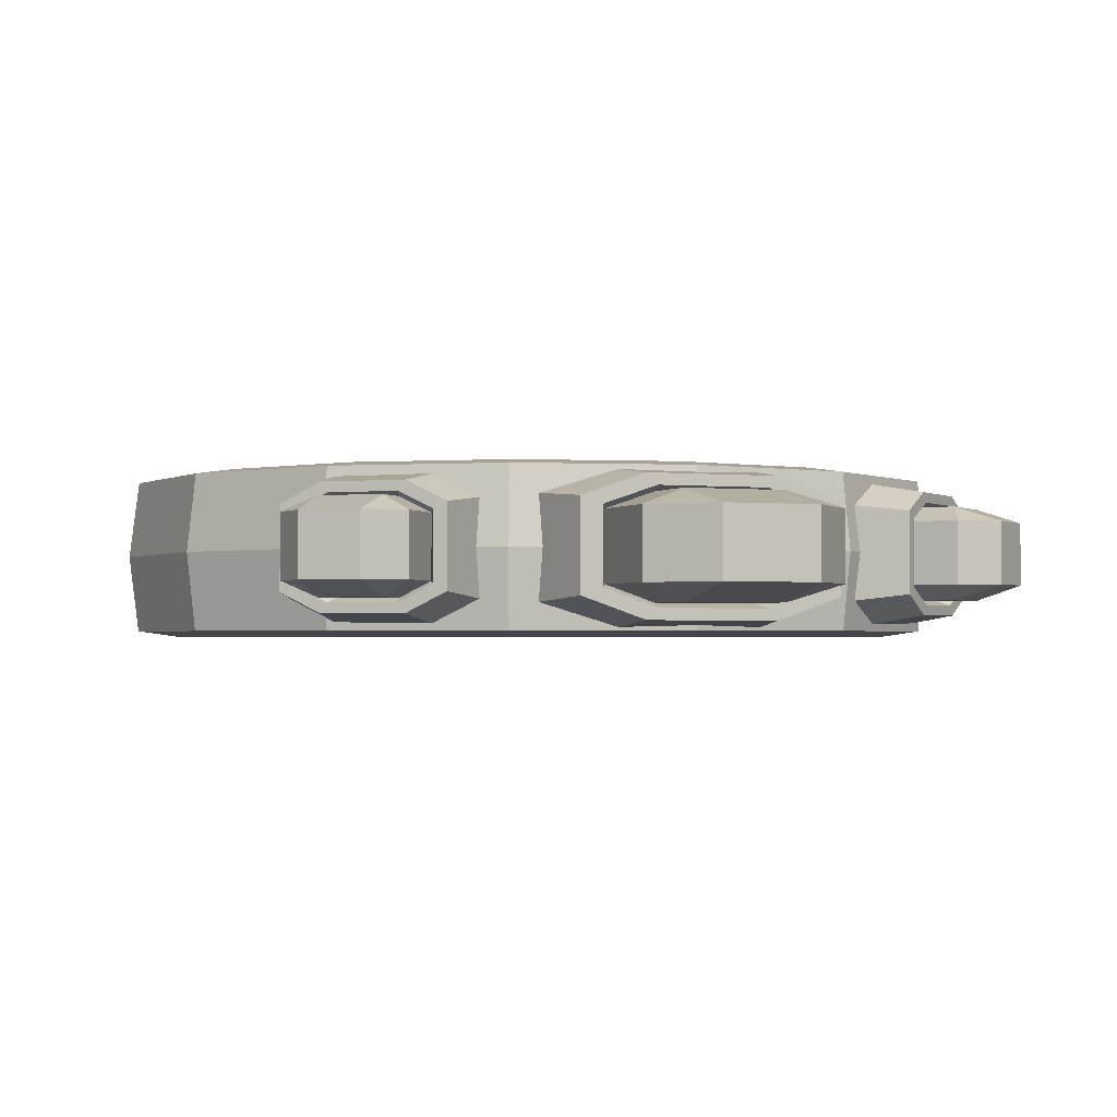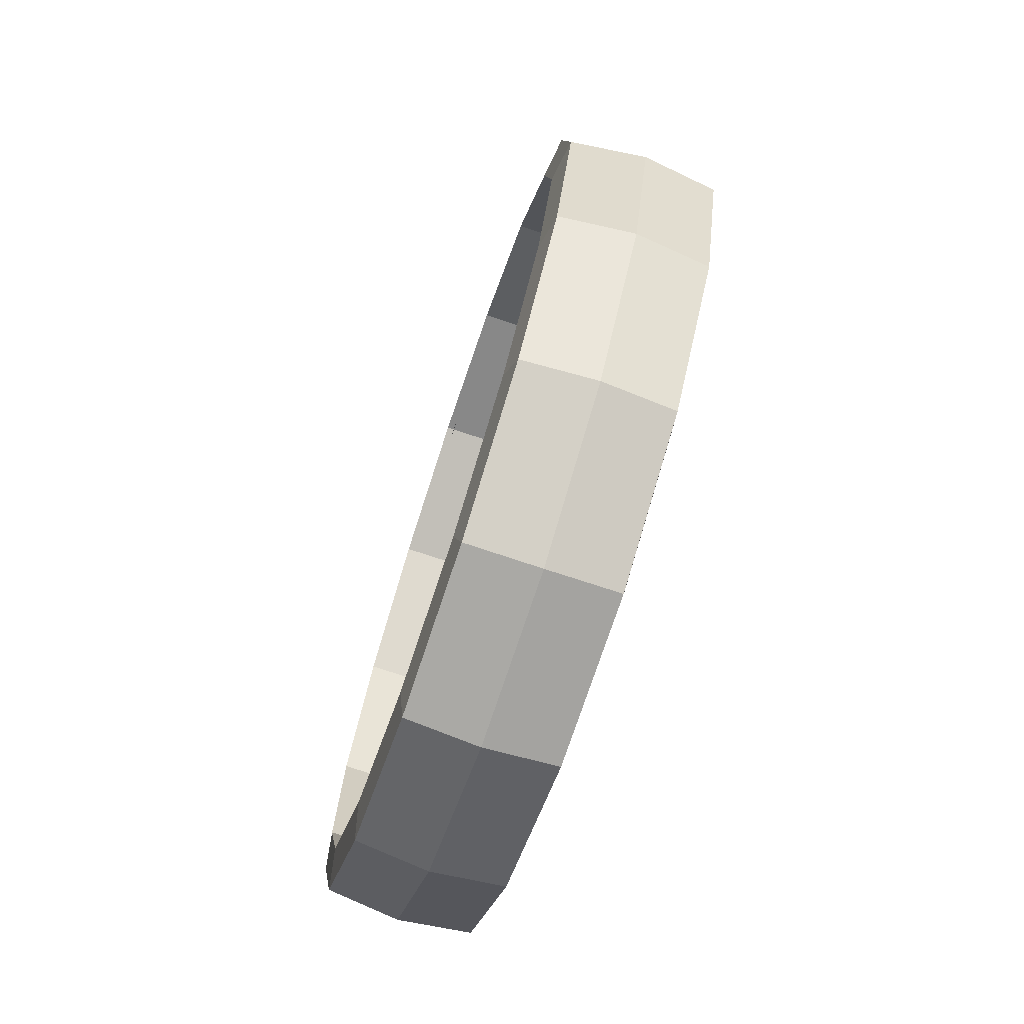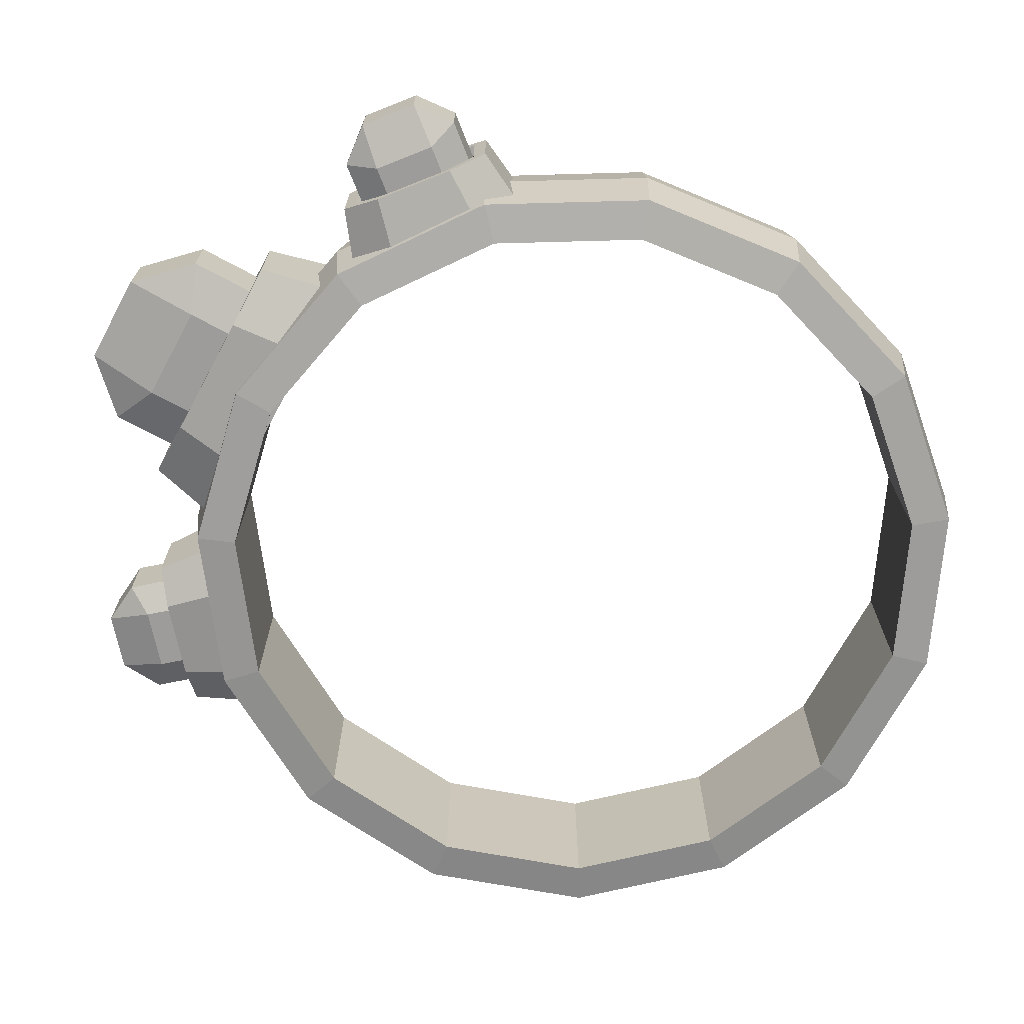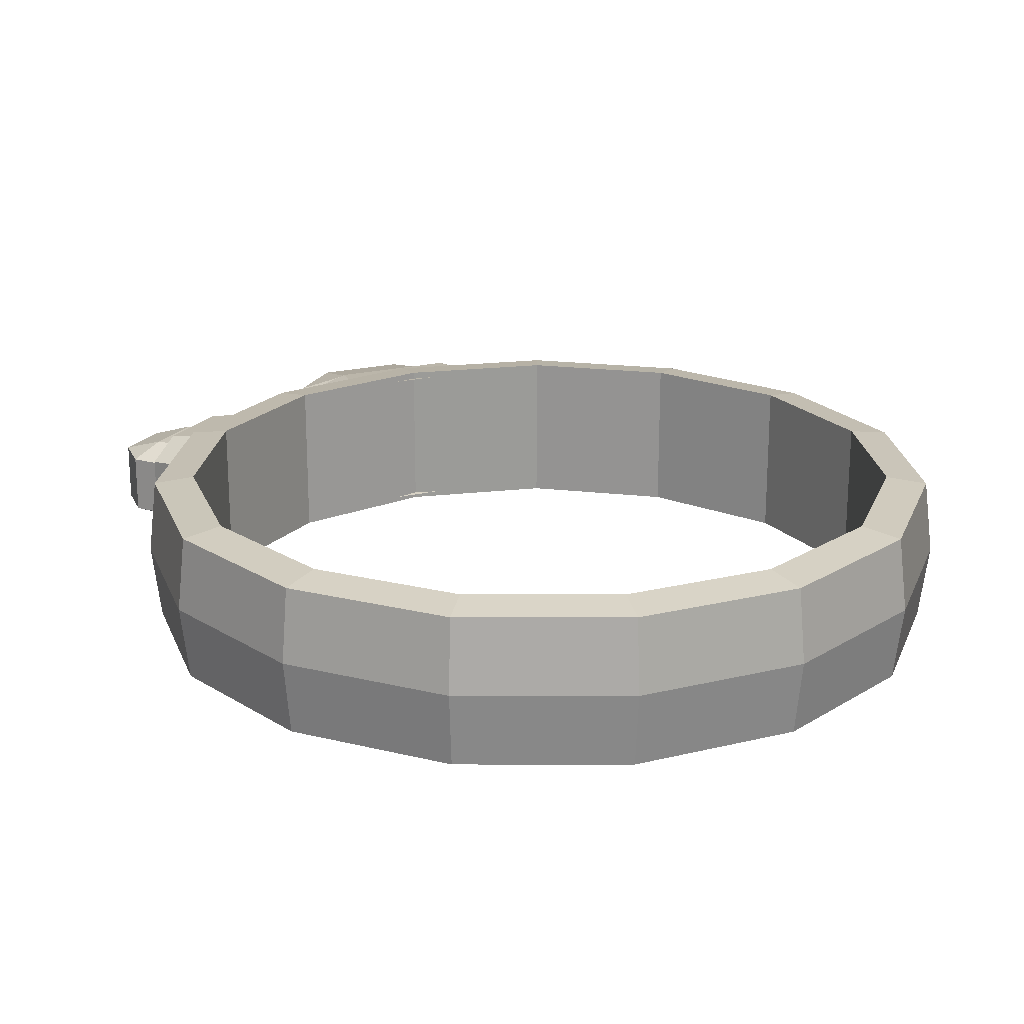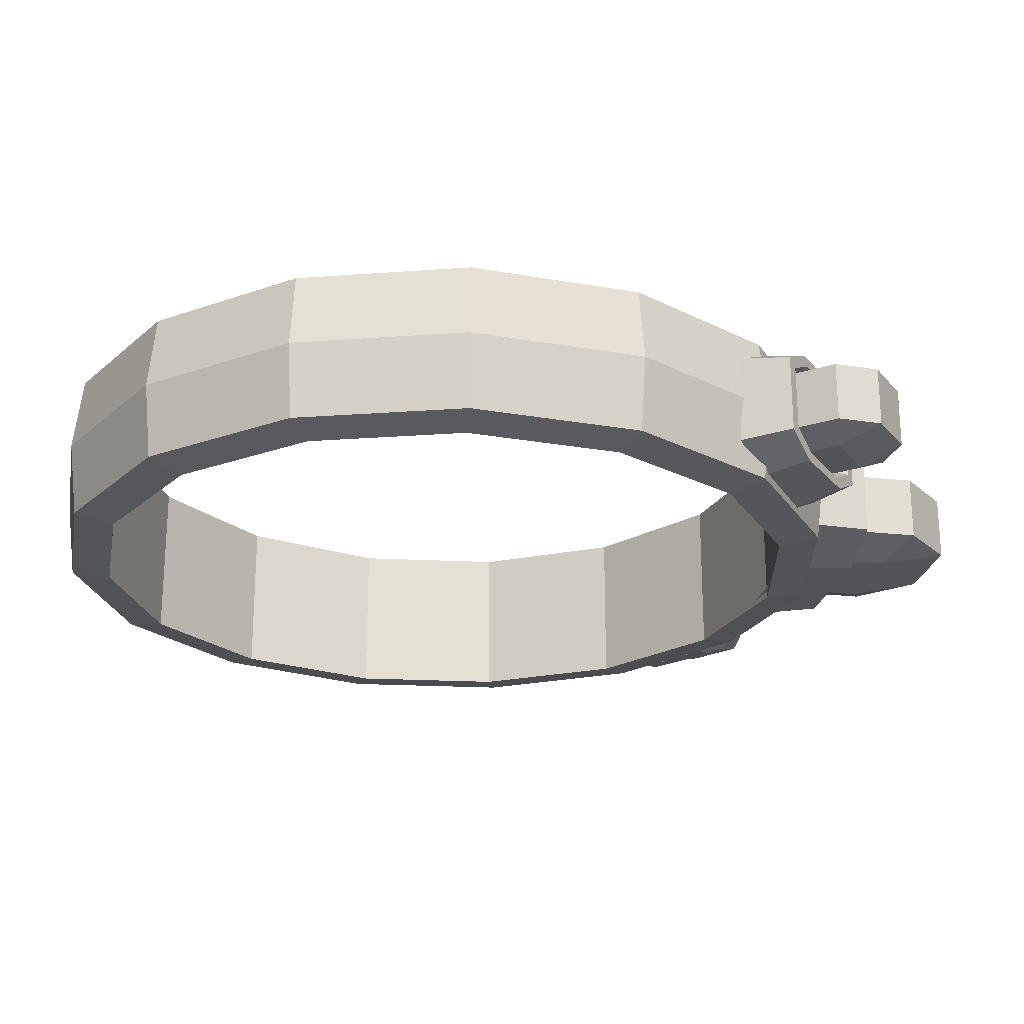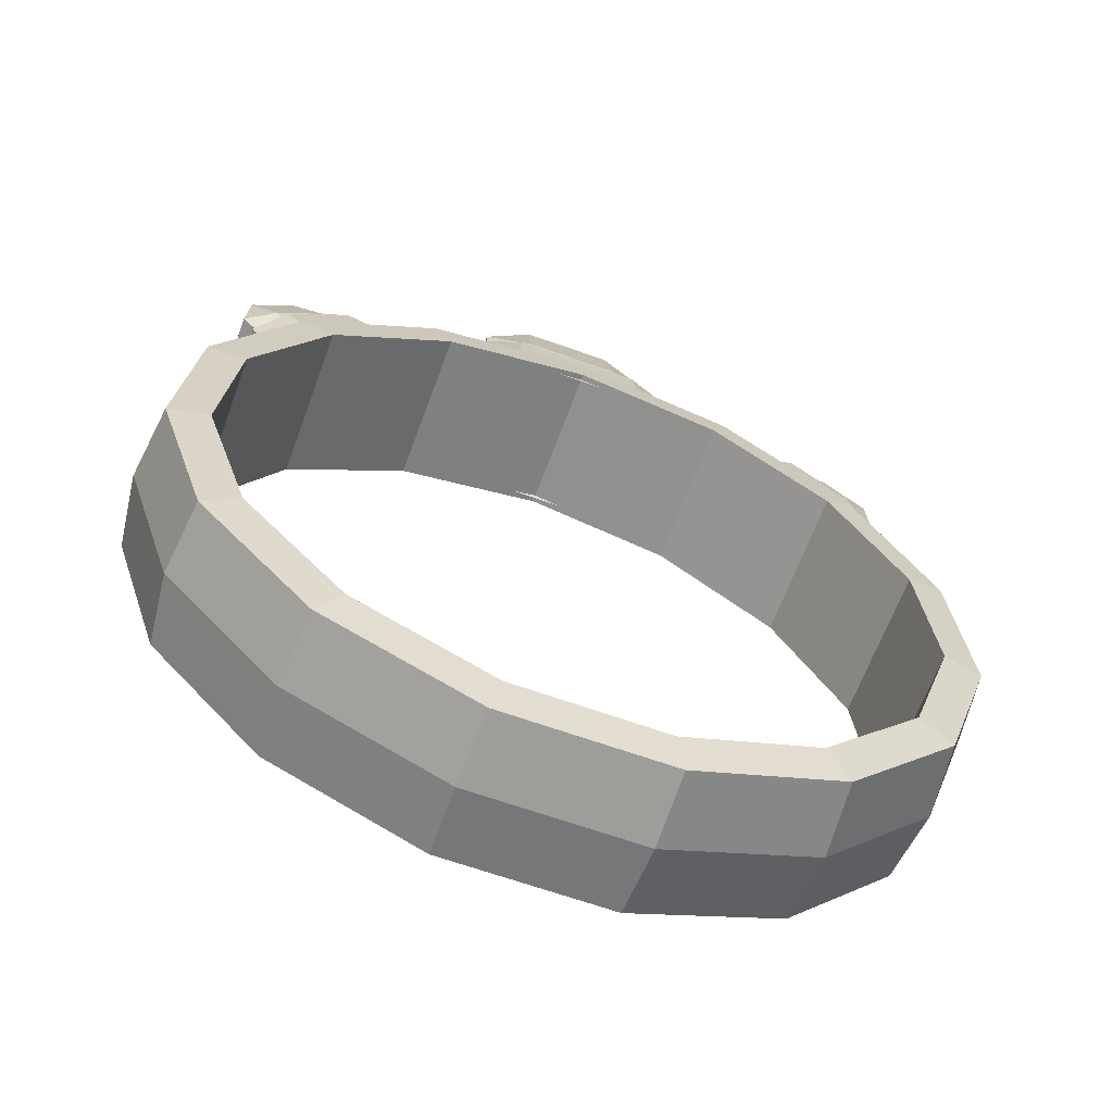
<metadata>
{"format":"obj","ext":"obj","renderer":"f3d","projection":"perspective","resolution":1024,"background":"white","views":[{"elev":-1.8,"azim":158.3,"up":"+Z"},{"elev":-74.5,"azim":71.6,"up":"+Y"},{"elev":-70.3,"azim":-118.4,"up":"+Z"},{"elev":20.6,"azim":-23.8,"up":"+Z"},{"elev":-23.0,"azim":79.2,"up":"+Z"},{"elev":-63.7,"azim":160.0,"up":"+Y"}]}
</metadata>
<code>
o Ring4_Torus.002
v 0.3318 -0.03424 -0
v 0.3244 -0.03347 -0.05926
v 0.2915 -0.03008 -0.06399
v 0.2915 -0.03008 0.06399
v 0.3244 -0.03347 0.05926
v 0.2892 -0.1659 -0
v 0.2827 -0.1623 -0.05926
v 0.254 -0.146 -0.06399
v 0.254 -0.146 0.06399
v 0.2827 -0.1623 0.05926
v 0.1966 -0.2689 0
v 0.192 -0.2631 -0.05926
v 0.1724 -0.2367 -0.06399
v 0.1724 -0.2367 0.06399
v 0.192 -0.2631 0.05926
v 0.06994 -0.3254 -0
v 0.06814 -0.3184 -0.05926
v 0.06091 -0.2864 -0.06399
v 0.06091 -0.2864 0.06399
v 0.06814 -0.3184 0.05926
v -0.06877 -0.3257 0
v -0.06758 -0.3186 -0.05926
v -0.06121 -0.2866 -0.06399
v -0.06121 -0.2866 0.06399
v -0.06758 -0.3186 0.05926
v -0.1956 -0.2696 0
v -0.1917 -0.2637 -0.05926
v -0.1729 -0.2373 -0.06399
v -0.1729 -0.2373 0.06399
v -0.1917 -0.2637 0.05926
v -0.2886 -0.1669 0
v -0.2826 -0.1633 -0.05926
v -0.2547 -0.1469 -0.06399
v -0.2547 -0.1469 0.06399
v -0.2826 -0.1633 0.05926
v -0.3316 -0.03535 0
v -0.3248 -0.03456 -0.05926
v -0.2927 -0.03105 -0.06399
v -0.2927 -0.03105 0.06399
v -0.3248 -0.03456 0.05926
v -0.3174 0.1023 0
v -0.3108 0.1001 -0.05926
v -0.2801 0.09014 -0.06399
v -0.2801 0.09014 0.06399
v -0.3108 0.1001 0.05926
v -0.2482 0.2223 -0
v -0.2432 0.2175 -0.05926
v -0.2192 0.1958 -0.06399
v -0.2192 0.1958 0.06399
v -0.2432 0.2175 0.05926
v -0.1361 0.3038 0
v -0.1335 0.2973 -0.05926
v -0.1205 0.2675 -0.06399
v -0.1205 0.2675 0.06399
v -0.1335 0.2973 0.05926
v -0.000519 0.3328 0
v -0.000798 0.3257 -0.05926
v -0.001125 0.2931 -0.06399
v -0.001125 0.2931 0.06399
v -0.000798 0.3257 0.05926
v 0.1352 0.3043 -0
v 0.132 0.2977 -0.05926
v 0.1184 0.2679 -0.06399
v 0.1184 0.2679 0.06399
v 0.132 0.2977 0.05926
v 0.2476 0.2231 -0
v 0.2419 0.2183 -0.05926
v 0.2173 0.1965 -0.06399
v 0.2173 0.1965 0.06399
v 0.2419 0.2183 0.05926
v 0.3171 0.1034 -0
v 0.31 0.1012 -0.05926
v 0.2785 0.09107 -0.06399
v 0.2785 0.09107 0.06399
v 0.31 0.1012 0.05926
v 0.03876 0.3398 -0.0397
v 0.0767 0.3398 -0.02686
v 0.03876 0.3888 -0.0397
v 0.03639 0.4462 -0.0268
v 0.0767 0.4052 -0.02686
v 0.0767 0.3398 0.02574
v 0.03876 0.3398 0.03859
v 0.03639 0.4462 0.02568
v 0.03876 0.3888 0.03859
v 0.0767 0.4052 0.02574
v -0.07714 0.3398 -0.02686
v -0.03921 0.3398 -0.0397
v -0.03684 0.4462 -0.0268
v -0.03921 0.3888 -0.0397
v -0.07714 0.4052 -0.02686
v -0.03921 0.3398 0.03859
v -0.07714 0.3398 0.02574
v -0.03684 0.4462 0.02568
v -0.07714 0.4052 0.02574
v -0.03921 0.3888 0.03859
v 0.05092 0.354 -0.05192
v 0.1007 0.354 -0.03506
v 0.1007 0.354 0.03395
v 0.05092 0.354 0.0508
v -0.1011 0.354 -0.03506
v -0.05137 0.354 -0.05192
v -0.05137 0.354 0.0508
v -0.1011 0.354 0.03395
v 0.0586 0.2888 -0.05962
v 0.1158 0.2888 -0.04024
v 0.1158 0.2888 0.03912
v 0.0586 0.2888 0.0585
v -0.1163 0.2888 -0.04024
v -0.05904 0.2888 -0.05962
v -0.05904 0.2888 0.0585
v -0.1163 0.2888 0.03912
v 0.04247 0.354 0.04231
v -0.04292 0.354 0.04231
v -0.08446 0.354 0.02824
v -0.08446 0.354 -0.02936
v -0.04292 0.354 -0.04343
v 0.08402 0.354 0.02824
v 0.04247 0.354 -0.04343
v 0.08402 0.354 -0.02936
v -0.2032 0.2842 -0.03619
v -0.185 0.2995 -0.02458
v -0.2229 0.3078 -0.03619
v -0.2472 0.3344 -0.02452
v -0.2114 0.3309 -0.02458
v -0.185 0.2995 0.02297
v -0.2032 0.2842 0.03458
v -0.2472 0.3344 0.02292
v -0.2229 0.3078 0.03458
v -0.2114 0.3309 0.02297
v -0.2588 0.2376 -0.02458
v -0.2406 0.2529 -0.03619
v -0.2823 0.3049 -0.02452
v -0.2603 0.2764 -0.03619
v -0.2851 0.269 -0.02458
v -0.2406 0.2529 0.03458
v -0.2588 0.2376 0.02297
v -0.2823 0.3049 0.02292
v -0.2851 0.269 0.02297
v -0.2603 0.2764 0.03458
v -0.2031 0.2959 -0.04723
v -0.1792 0.3159 -0.032
v -0.1792 0.3159 0.03039
v -0.2031 0.2959 0.04562
v -0.276 0.2347 -0.032
v -0.2521 0.2548 -0.04723
v -0.2521 0.2548 0.04562
v -0.276 0.2347 0.03039
v -0.1731 0.2677 -0.0542
v -0.1457 0.2907 -0.03667
v -0.1457 0.2907 0.03507
v -0.1731 0.2677 0.05259
v -0.2569 0.1973 -0.03667
v -0.2295 0.2204 -0.0542
v -0.2295 0.2204 0.05259
v -0.2569 0.1973 0.03507
v -0.2071 0.2925 0.03795
v -0.2481 0.2582 0.03795
v -0.268 0.2415 0.02523
v -0.268 0.2415 -0.02684
v -0.2481 0.2582 -0.03956
v -0.1872 0.3092 0.02523
v -0.2071 0.2925 -0.03956
v -0.1872 0.3092 -0.02684
v 0.2446 0.2495 -0.03619
v 0.2628 0.2342 -0.02458
v 0.2644 0.273 -0.03619
v 0.2864 0.3015 -0.02452
v 0.2892 0.2656 -0.02458
v 0.2628 0.2342 0.02297
v 0.2446 0.2495 0.03458
v 0.2864 0.3015 0.02292
v 0.2644 0.273 0.03458
v 0.2892 0.2656 0.02297
v 0.1891 0.2961 -0.02458
v 0.2072 0.2808 -0.03619
v 0.2513 0.331 -0.02452
v 0.227 0.3044 -0.03619
v 0.2154 0.3275 -0.02458
v 0.2072 0.2808 0.03458
v 0.1891 0.2961 0.02297
v 0.2513 0.331 0.02292
v 0.2154 0.3275 0.02297
v 0.227 0.3044 0.03458
v 0.2562 0.2514 -0.04723
v 0.28 0.2313 -0.032
v 0.28 0.2313 0.03039
v 0.2562 0.2514 0.04562
v 0.1833 0.3125 -0.032
v 0.2071 0.2925 -0.04723
v 0.2071 0.2925 0.04562
v 0.1833 0.3125 0.03039
v 0.2336 0.217 -0.0542
v 0.261 0.1939 -0.03667
v 0.261 0.1939 0.03507
v 0.2336 0.217 0.05259
v 0.1497 0.2873 -0.03667
v 0.1772 0.2643 -0.0542
v 0.1772 0.2643 0.05259
v 0.1497 0.2873 0.03507
v 0.2521 0.2548 0.03795
v 0.2112 0.2891 0.03795
v 0.1913 0.3058 0.02523
v 0.1913 0.3058 -0.02684
v 0.2112 0.2891 -0.03956
v 0.272 0.2381 0.02523
v 0.2521 0.2548 -0.03956
v 0.272 0.2381 -0.02684
f 1 6 7 2
f 2 7 8 3
f 4 9 10 5
f 5 10 6 1
f 6 11 12 7
f 7 12 13 8
f 18 19 14 13
f 9 14 15 10
f 10 15 11 6
f 11 16 17 12
f 12 17 18 13
f 64 59 58 63
f 14 19 20 15
f 15 20 16 11
f 16 21 22 17
f 17 22 23 18
f 59 54 53 58
f 19 24 25 20
f 20 25 21 16
f 21 26 27 22
f 22 27 28 23
f 13 14 9 8
f 24 29 30 25
f 25 30 26 21
f 26 31 32 27
f 27 32 33 28
f 23 24 19 18
f 29 34 35 30
f 30 35 31 26
f 31 36 37 32
f 32 37 38 33
f 33 34 29 28
f 34 39 40 35
f 35 40 36 31
f 36 41 42 37
f 37 42 43 38
f 28 29 24 23
f 39 44 45 40
f 40 45 41 36
f 41 46 47 42
f 42 47 48 43
f 53 54 49 48
f 44 49 50 45
f 45 50 46 41
f 46 51 52 47
f 47 52 53 48
f 44 39 38 43
f 49 54 55 50
f 50 55 51 46
f 51 56 57 52
f 52 57 58 53
f 68 69 64 63
f 54 59 60 55
f 55 60 56 51
f 56 61 62 57
f 57 62 63 58
f 74 69 68 73
f 59 64 65 60
f 60 65 61 56
f 61 66 67 62
f 62 67 68 63
f 3 4 74 73
f 64 69 70 65
f 65 70 66 61
f 66 71 72 67
f 67 72 73 68
f 9 4 3 8
f 69 74 75 70
f 70 75 71 66
f 71 1 2 72
f 72 2 3 73
f 49 44 43 48
f 74 4 5 75
f 75 5 1 71
f 39 34 33 38
f 112 113 102 99
f 113 114 103 102
f 115 116 101 100
f 114 115 100 103
f 117 112 99 98
f 116 118 96 101
f 118 119 97 96
f 119 117 98 97
f 96 97 105 104
f 101 96 104 109
f 99 102 110 107
f 102 103 111 110
f 98 99 107 106
f 103 100 108 111
f 97 98 106 105
f 100 101 109 108
f 77 81 117 119
f 76 77 119 118
f 87 76 118 116
f 81 82 112 117
f 92 86 115 114
f 86 87 116 115
f 91 92 114 113
f 82 91 113 112
f 156 157 146 143
f 157 158 147 146
f 159 160 145 144
f 158 159 144 147
f 161 156 143 142
f 160 162 140 145
f 162 163 141 140
f 163 161 142 141
f 140 141 149 148
f 145 140 148 153
f 143 146 154 151
f 146 147 155 154
f 142 143 151 150
f 147 144 152 155
f 141 142 150 149
f 144 145 153 152
f 121 125 161 163
f 120 121 163 162
f 131 120 162 160
f 125 126 156 161
f 136 130 159 158
f 130 131 160 159
f 135 136 158 157
f 126 135 157 156
f 200 201 190 187
f 201 202 191 190
f 203 204 189 188
f 202 203 188 191
f 205 200 187 186
f 204 206 184 189
f 206 207 185 184
f 207 205 186 185
f 184 185 193 192
f 189 184 192 197
f 187 190 198 195
f 190 191 199 198
f 186 187 195 194
f 191 188 196 199
f 185 186 194 193
f 188 189 197 196
f 165 169 205 207
f 164 165 207 206
f 175 164 206 204
f 169 170 200 205
f 180 174 203 202
f 174 175 204 203
f 179 180 202 201
f 170 179 201 200
f 87 86 90 89
f 88 79 78 89
f 83 93 95 84
f 95 93 94
f 78 79 80
f 76 87 89 78
f 91 82 84 95
f 83 84 85
f 88 89 90
f 82 81 85 84
f 81 77 80 85
f 79 83 85 80
f 92 91 95 94
f 93 88 90 94
f 86 92 94 90
f 77 76 78 80
f 93 83 79 88
f 131 130 134 133
f 132 123 122 133
f 127 137 139 128
f 139 137 138
f 122 123 124
f 120 131 133 122
f 135 126 128 139
f 127 128 129
f 132 133 134
f 126 125 129 128
f 125 121 124 129
f 123 127 129 124
f 136 135 139 138
f 137 132 134 138
f 130 136 138 134
f 121 120 122 124
f 137 127 123 132
f 175 174 178 177
f 176 167 166 177
f 171 181 183 172
f 183 181 182
f 166 167 168
f 164 175 177 166
f 179 170 172 183
f 171 172 173
f 176 177 178
f 170 169 173 172
f 169 165 168 173
f 167 171 173 168
f 180 179 183 182
f 181 176 178 182
f 174 180 182 178
f 165 164 166 168
f 181 171 167 176

</code>
